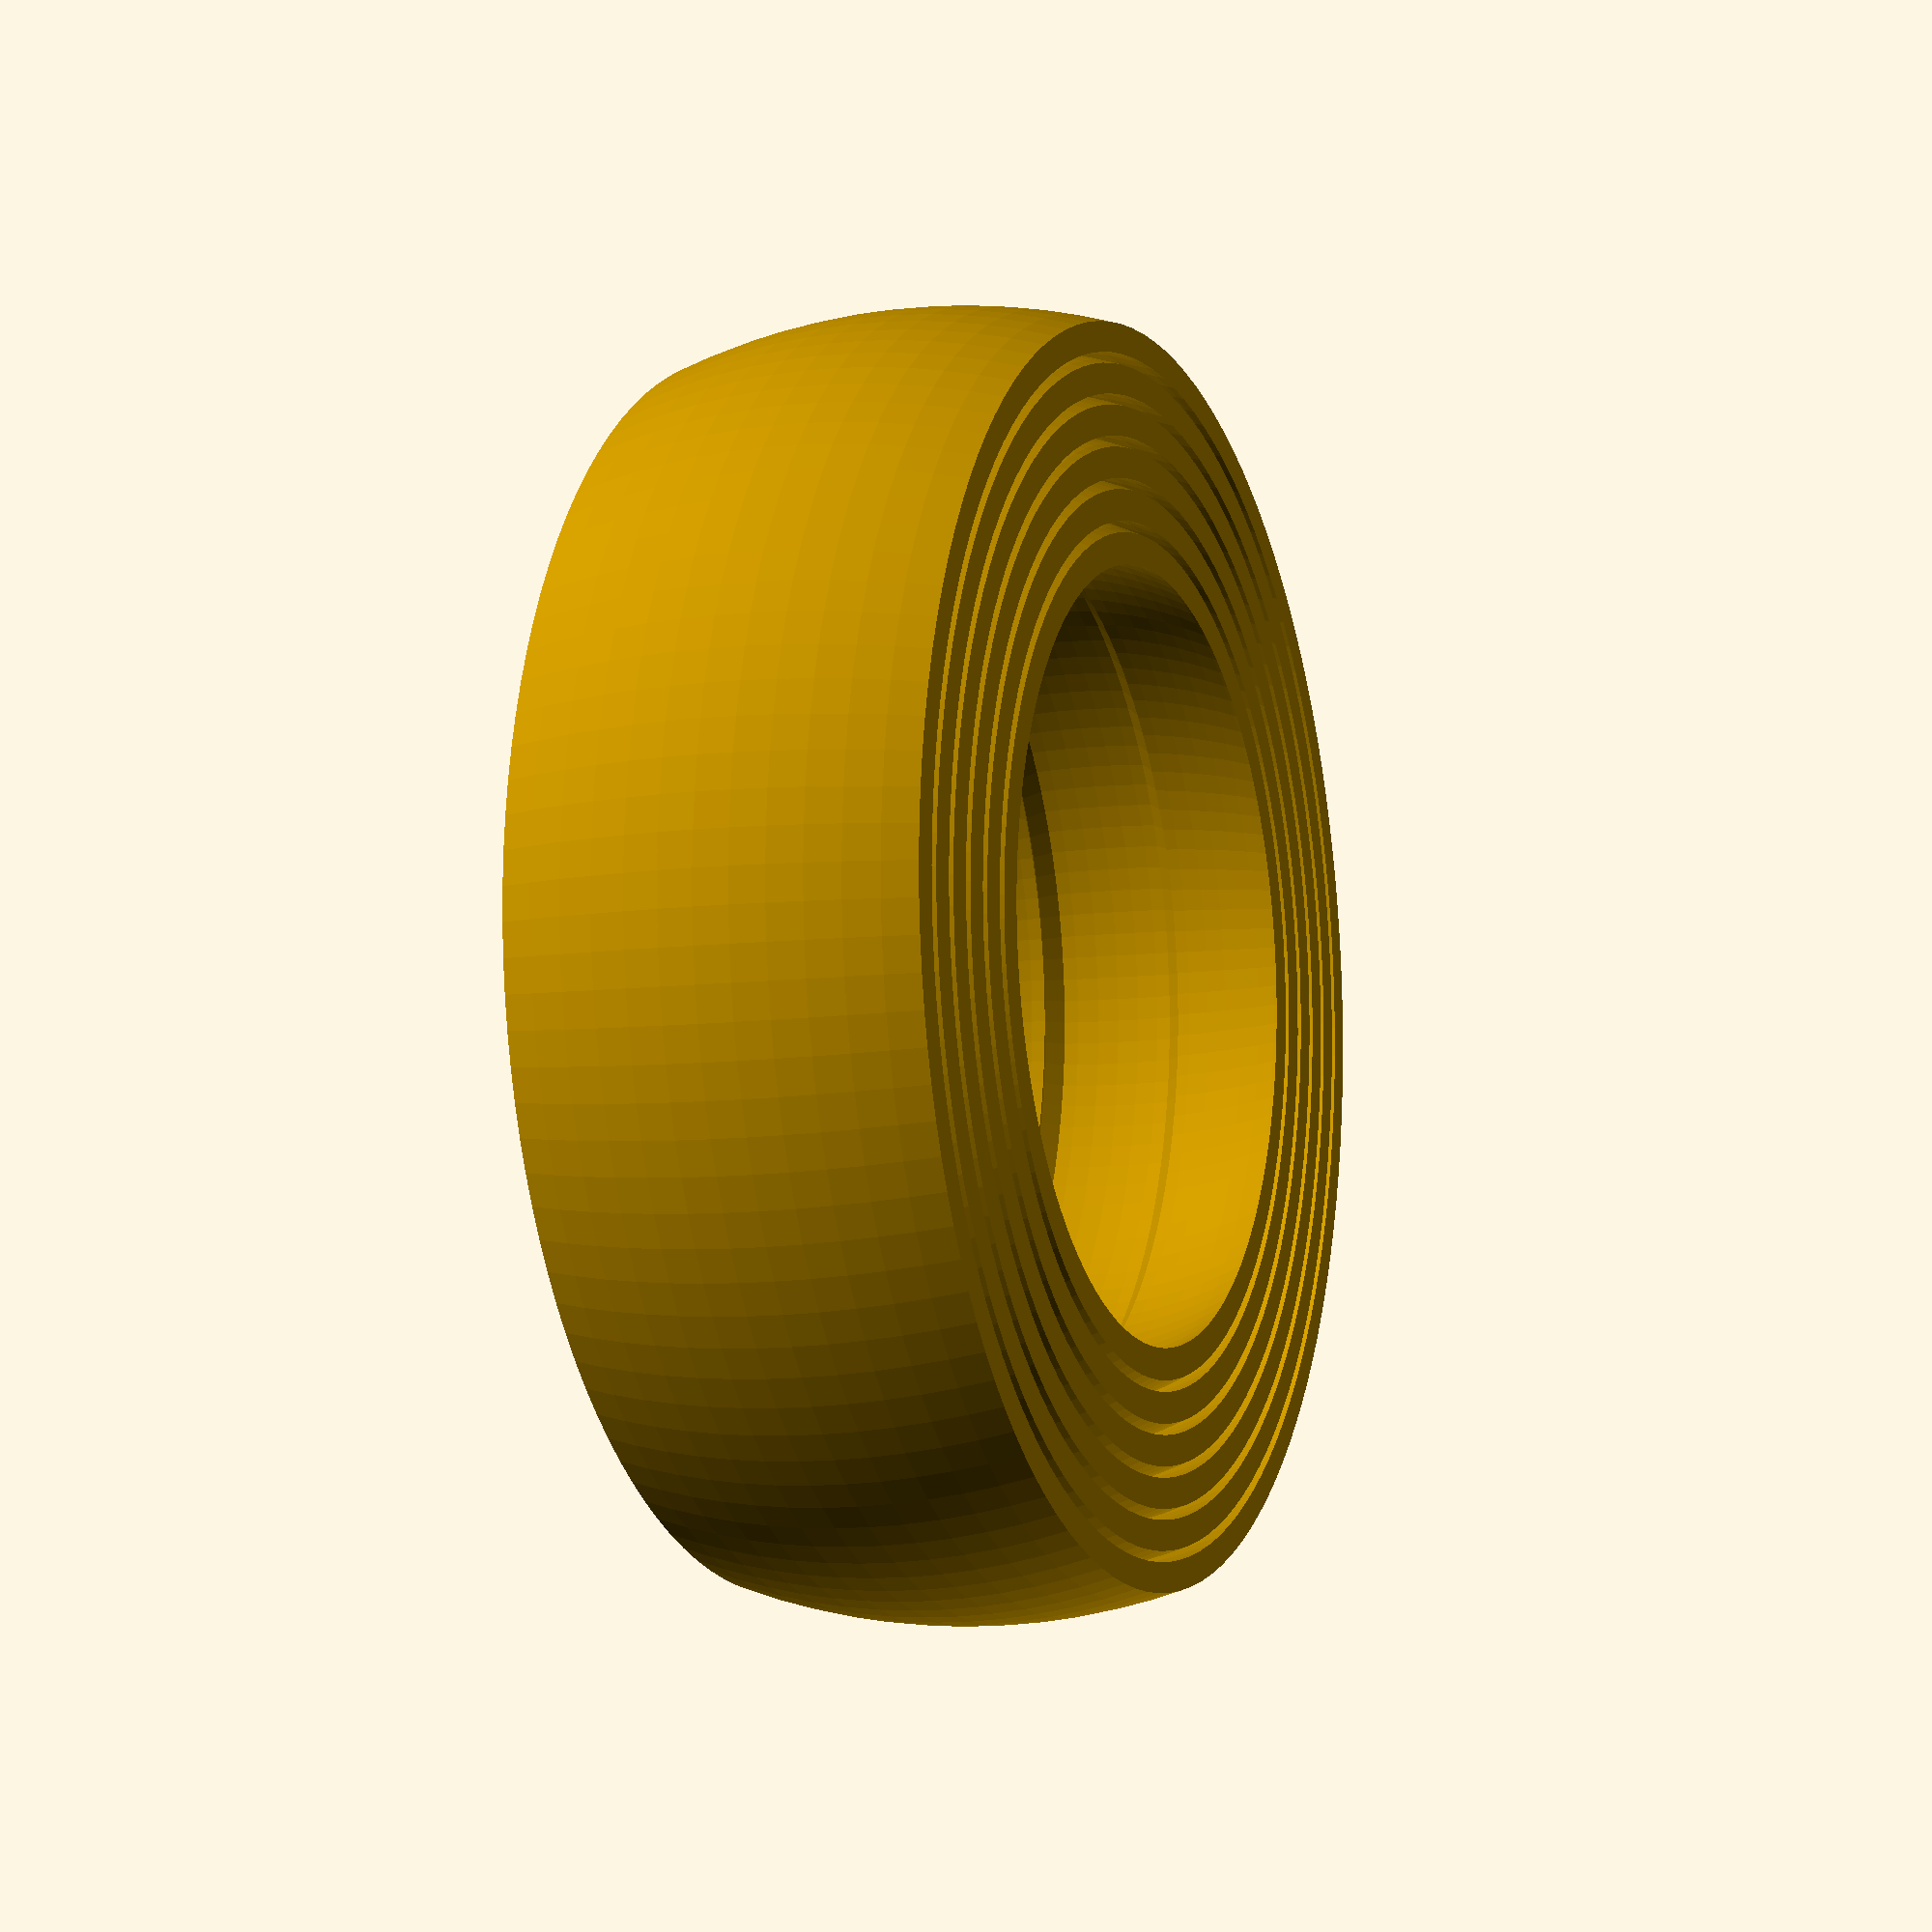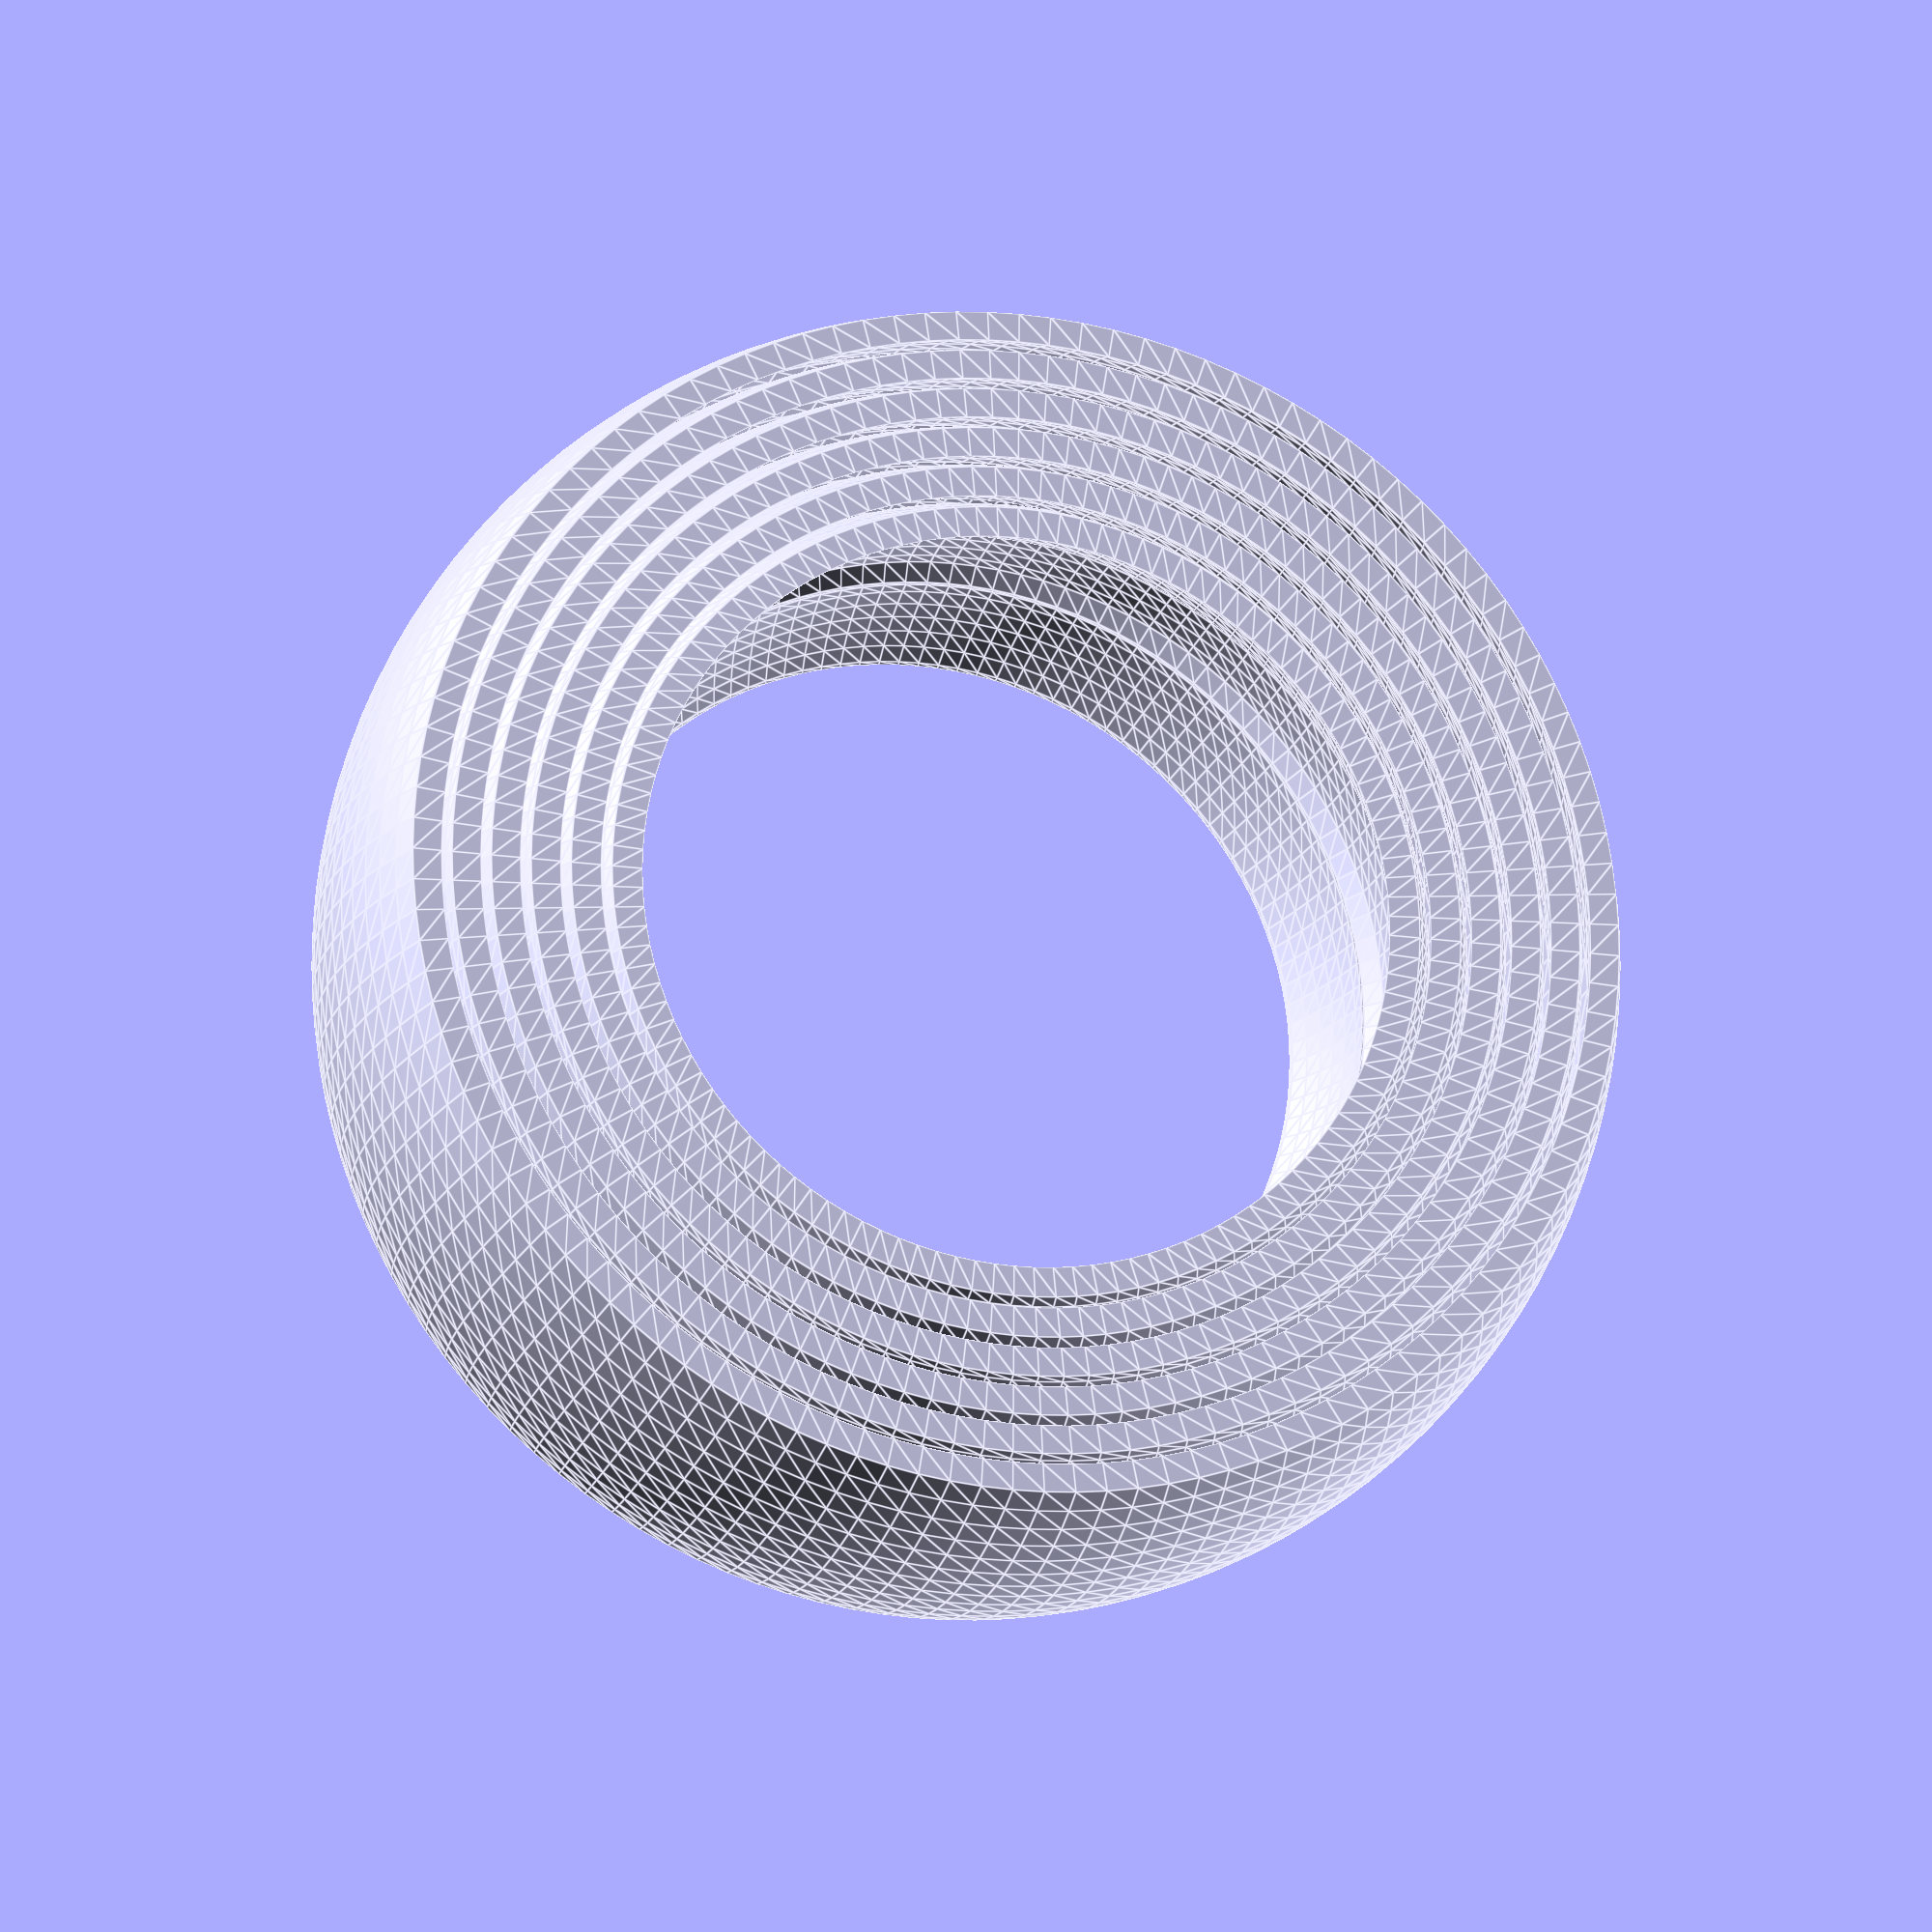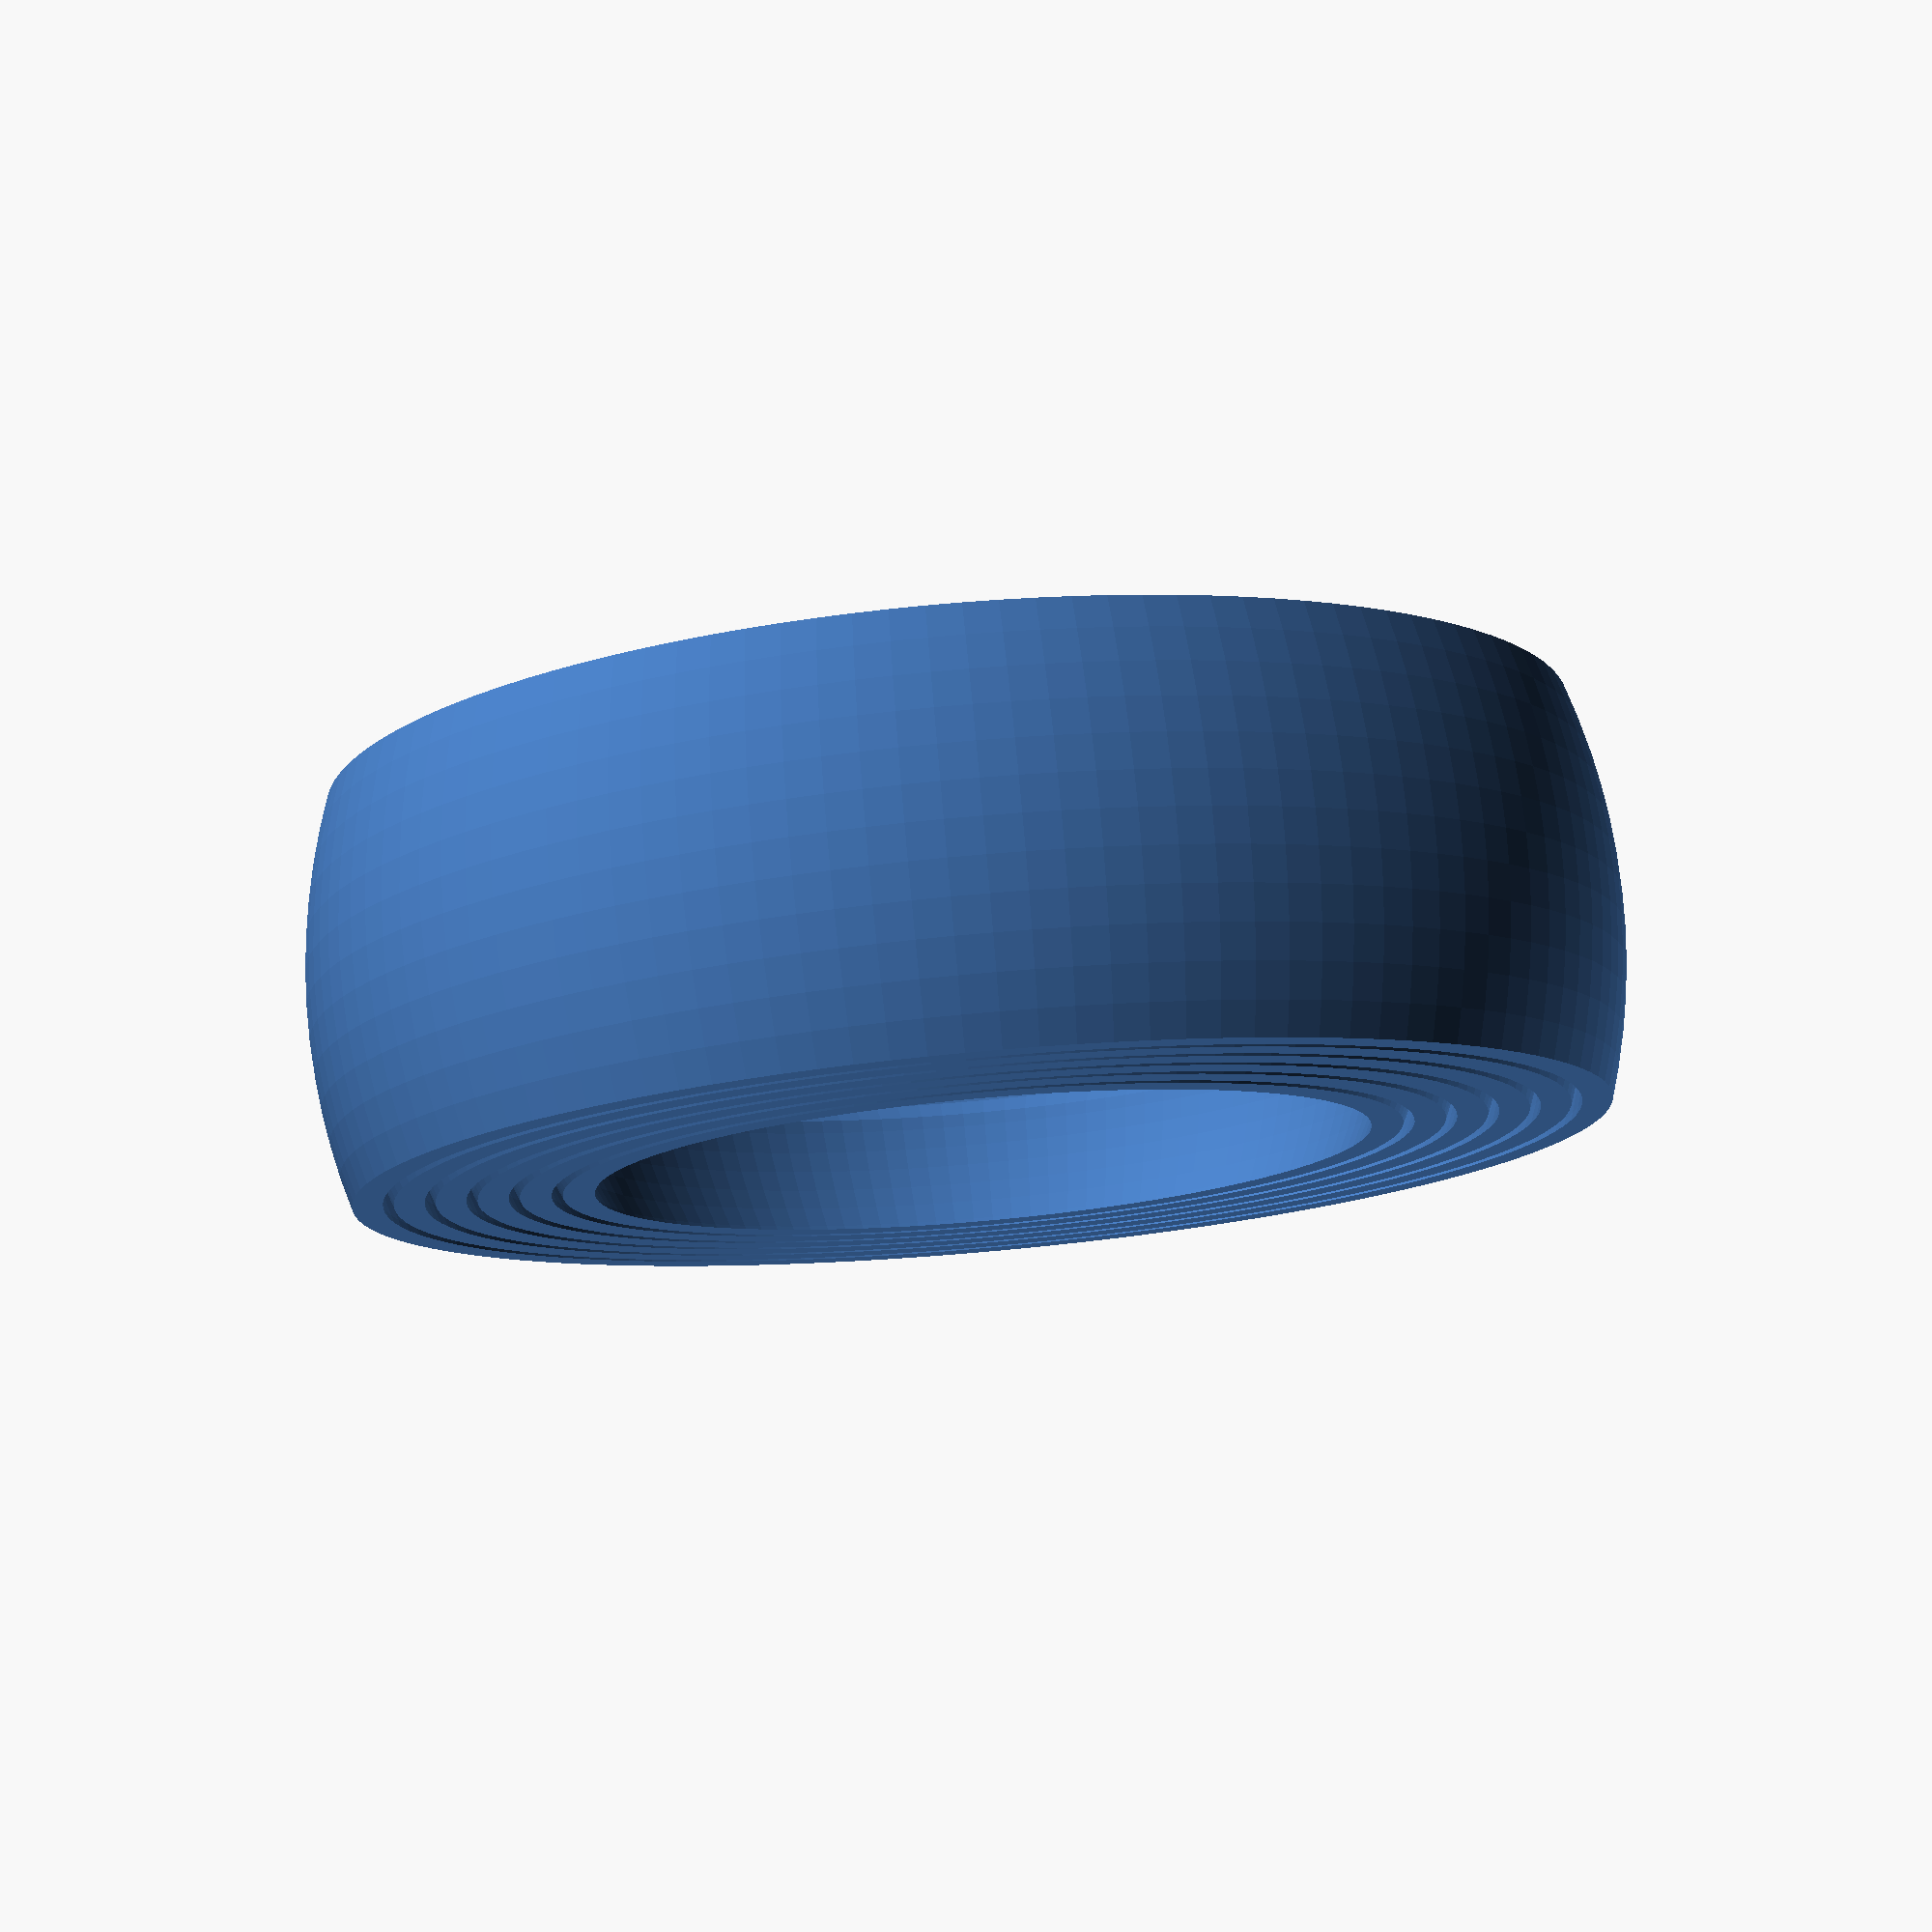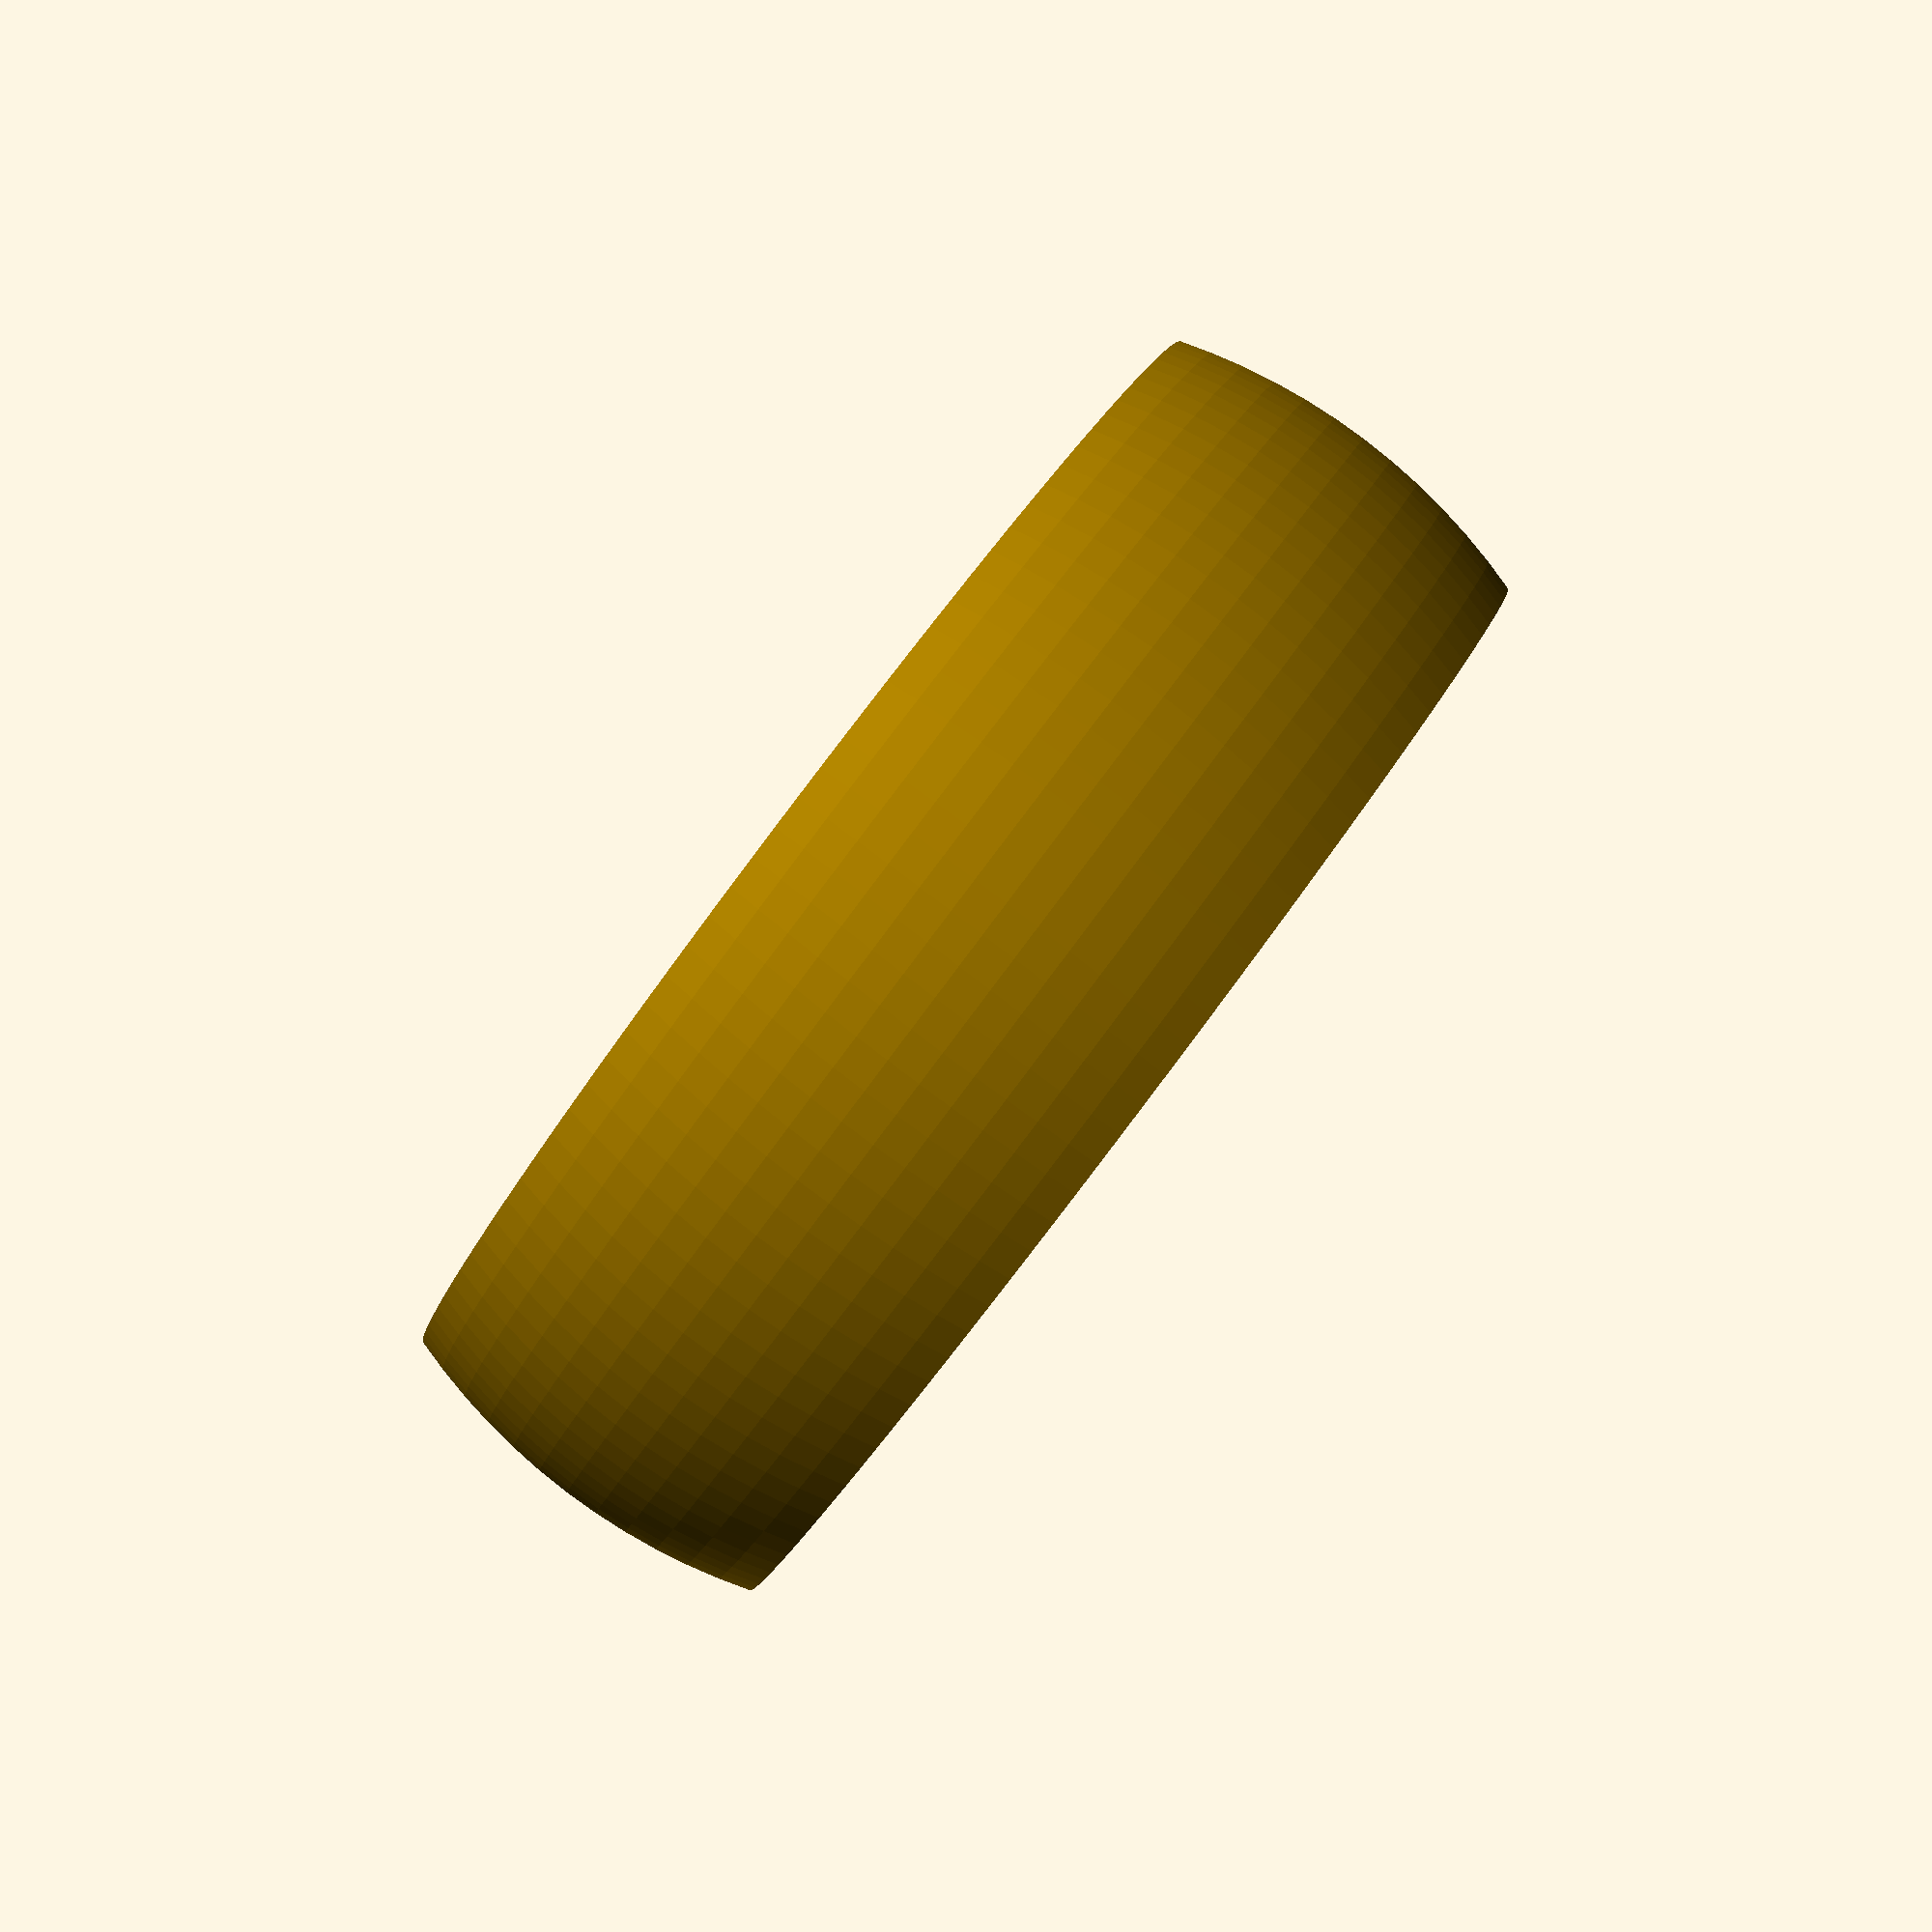
<openscad>
/* helpers */
SMOOTH_FACETS = 240;
MINIMUM_SURFACE_GAP = 0.5;

/* discrete parameters */
spherical = true;
facets = spherical ? SMOOTH_FACETS / 2 : SMOOTH_FACETS;
count = 6;

/* dimensions */
initial_radius = 23;
zradius = 10;
chevron_shrink = 3.1;
wall_thick = 1.4;
gap = spherical ? MINIMUM_SURFACE_GAP : 2;
internal_sphere_notch_zradius = 3;
internal_sphere_notch_wall_thick = 0.6;

step = gap + wall_thick;

/* special options */
preview_cut = false;

difference() {
    main();
    
    if (preview_cut)
    translate([0, 0, -500])
    cube([1000, 1000, 1000]);
}


module main() {
    for (i = [0:count - 1]) {
        radius = initial_radius + i * step;
        unit(radius);
    }
}

module unit(r2) {
    
    if (spherical) {
        rotate_extrude($fn = facets)
        intersection() {
            difference() {
                circle(r = r2, $fn = facets);
                circle(r = r2 - wall_thick, $fn = facets);
                
                if (internal_sphere_notch_zradius > 0) {
                    minkowski() {
                        intersection() {
                            circle(r = r2 - wall_thick, $fn = facets);

                            translate([0, -internal_sphere_notch_zradius])
                            square([r2 * 1.5, internal_sphere_notch_zradius * 2]);
                        }
                        
                        // diamond shape to create 45° overhangs
                        circle(r=wall_thick - internal_sphere_notch_wall_thick, $fn=4);
                    }
                }
            }
            
            translate([0, -zradius])
            square([r2 * 1.5, zradius * 2]);
        }
    } else {
        r1 = r2 - chevron_shrink;
        //linear_extrude(2)
        rotate_extrude($fn = facets)
        polygon([
            [r1, zradius],
            [r2, 0],
            [r1, -zradius],
            [r1 - wall_thick, -zradius],
            [r2 - wall_thick, 0],
            [r1 - wall_thick, zradius],
        ]);
    }
}
</openscad>
<views>
elev=7.9 azim=126.2 roll=291.5 proj=p view=wireframe
elev=199.2 azim=227.7 roll=14.4 proj=o view=edges
elev=281.4 azim=235.3 roll=355.0 proj=p view=solid
elev=270.7 azim=161.1 roll=307.1 proj=p view=solid
</views>
